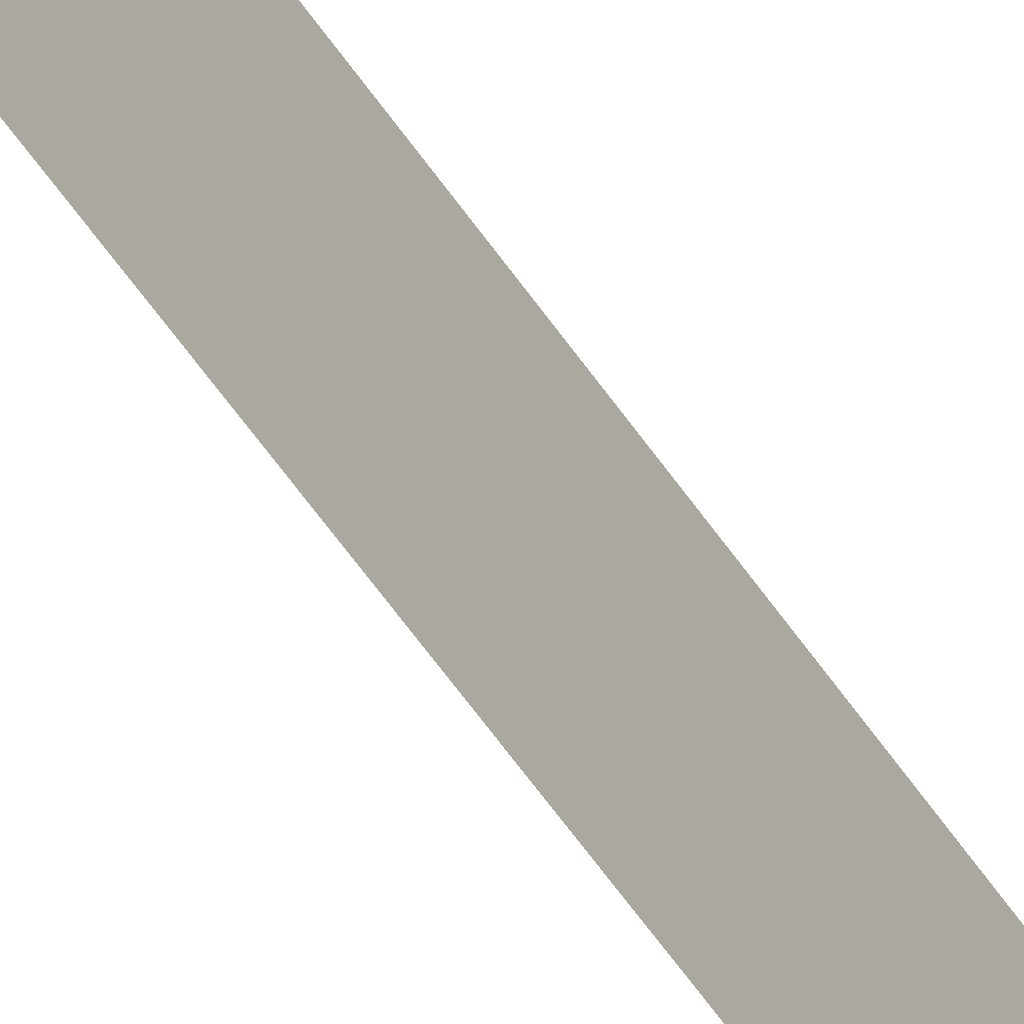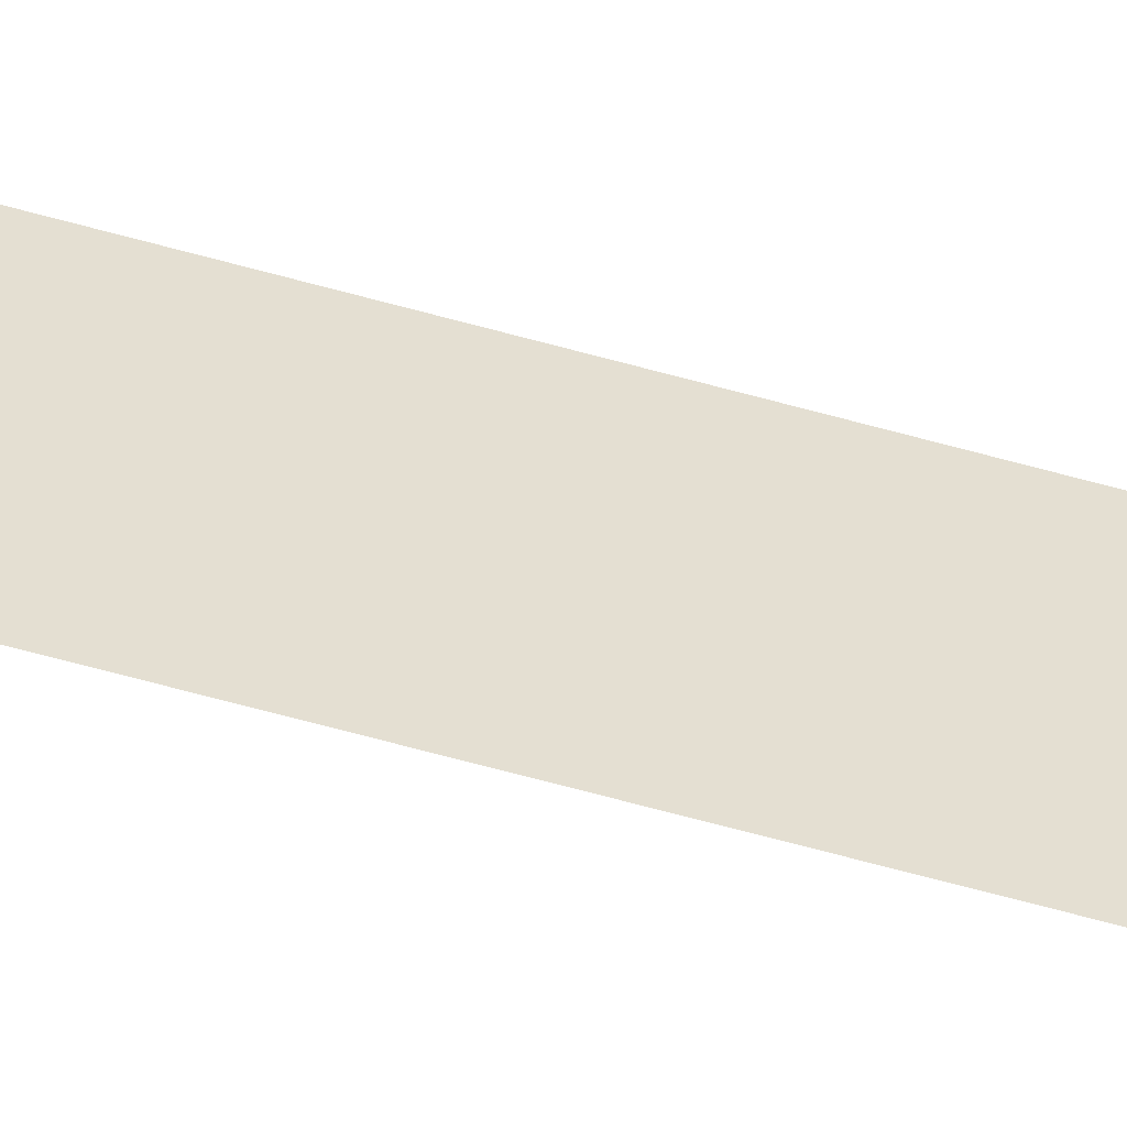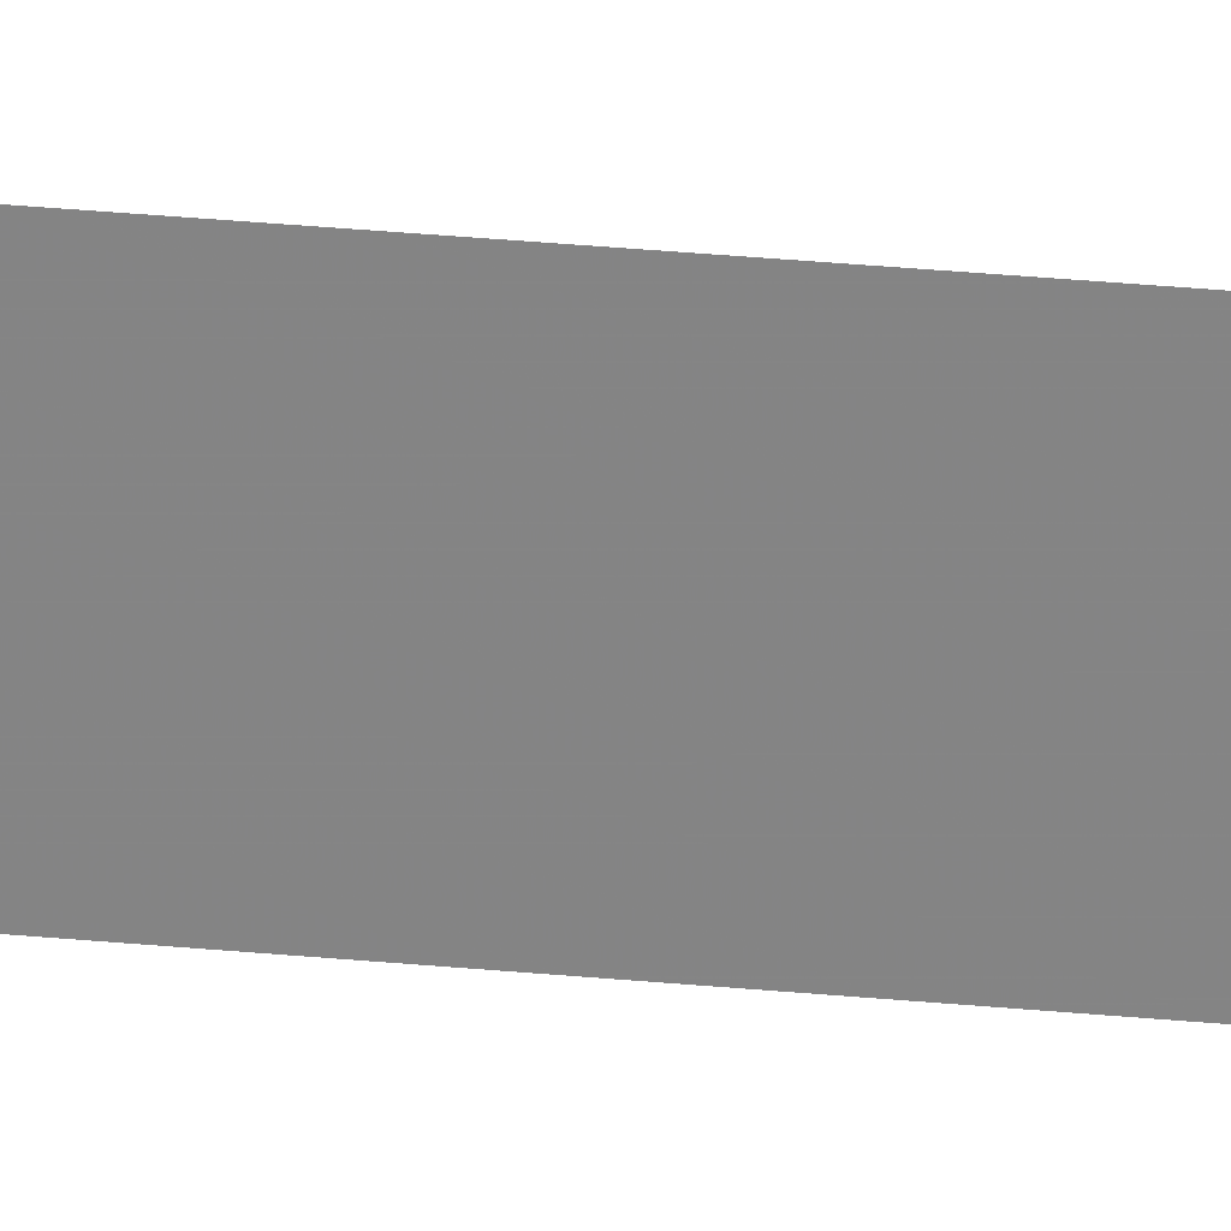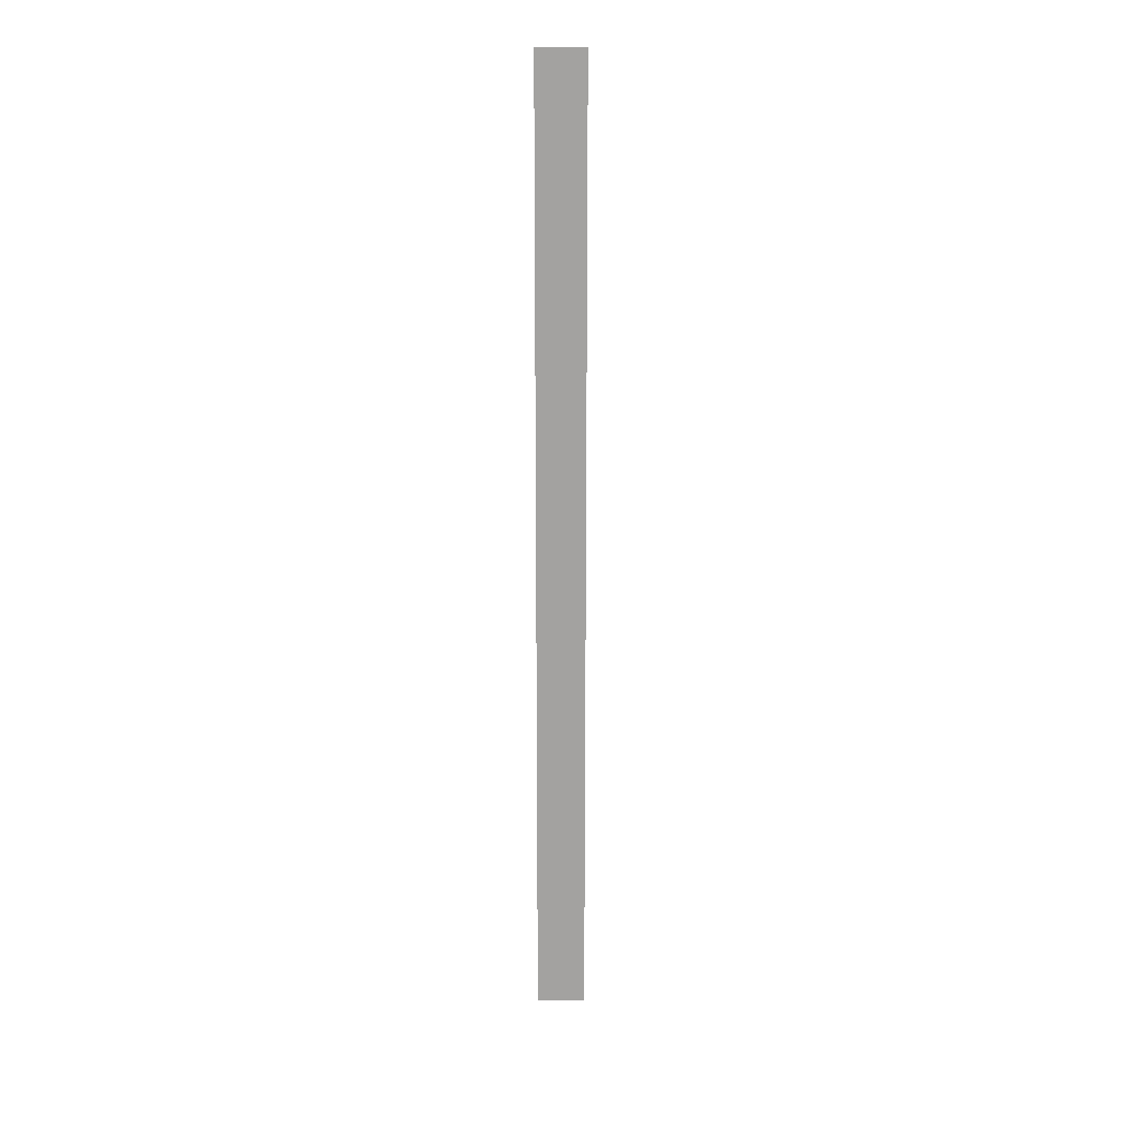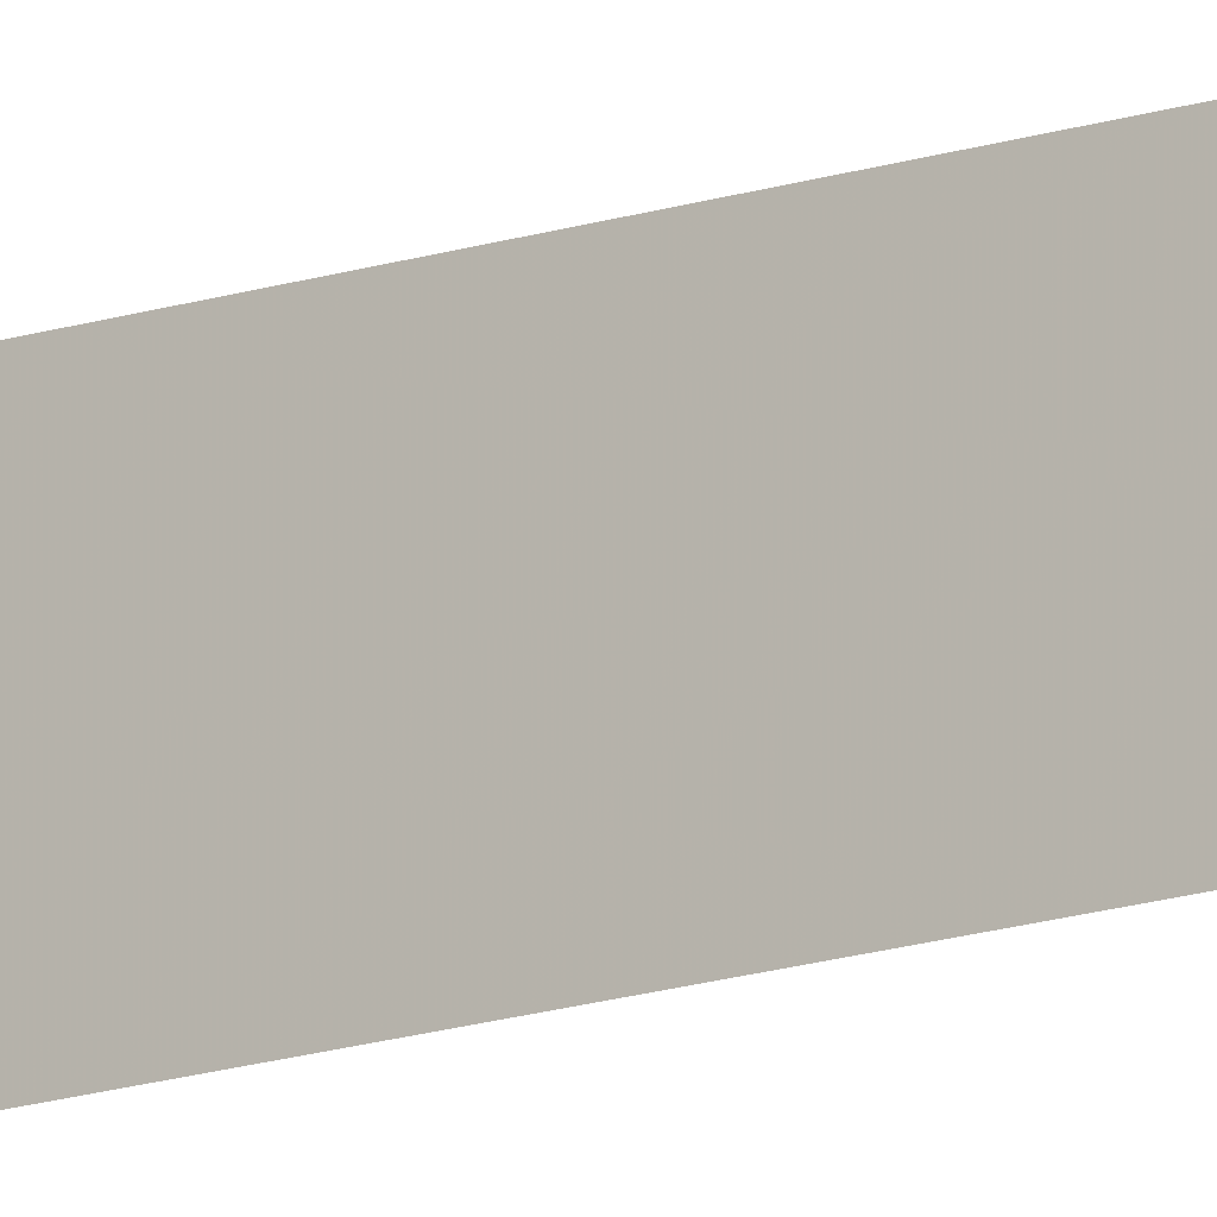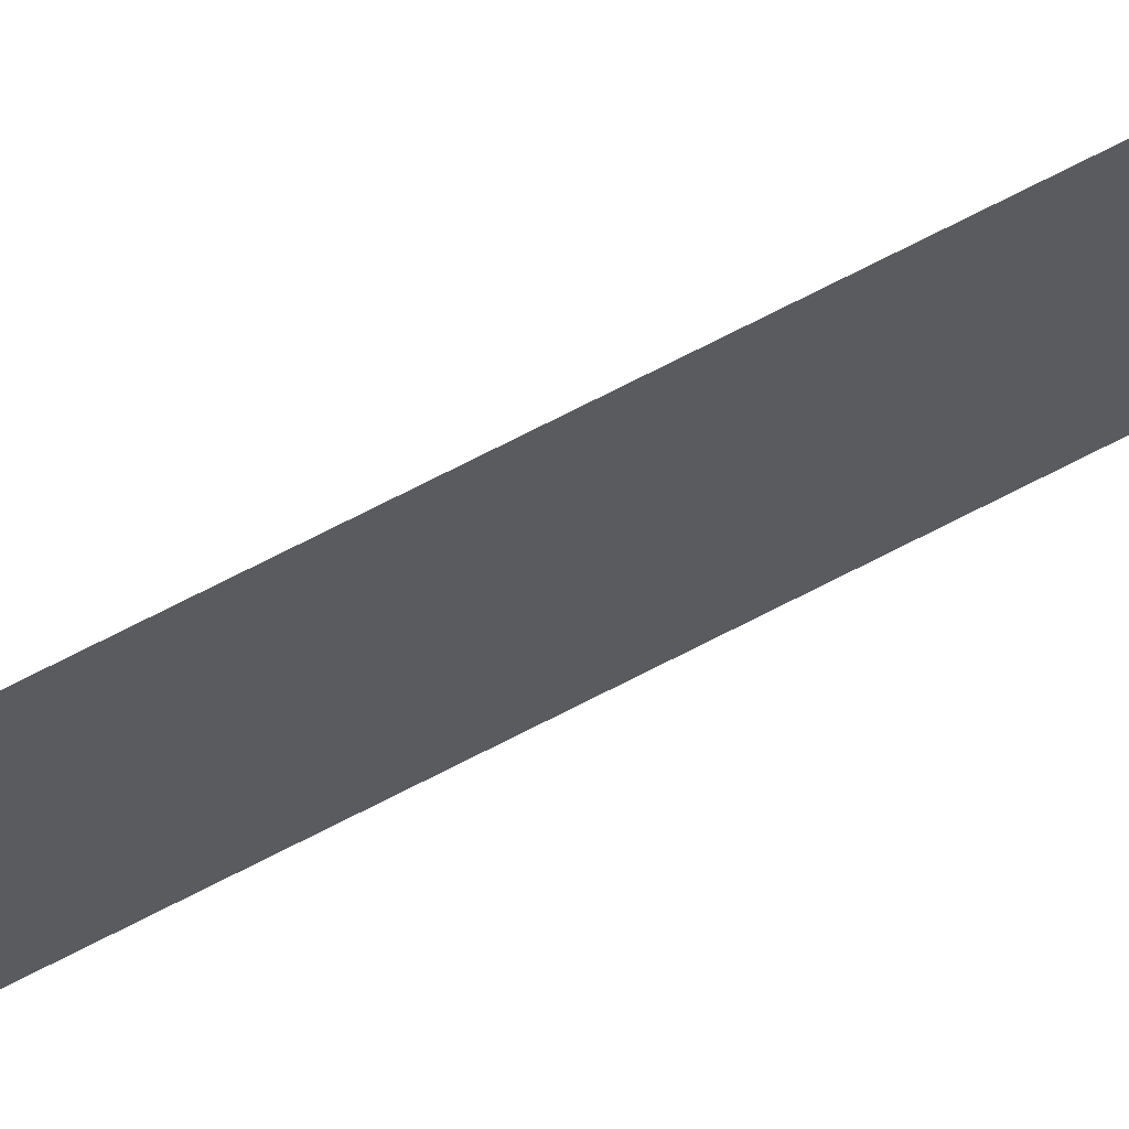
<metadata>
{"format":"obj","ext":"obj","renderer":"f3d","projection":"perspective","resolution":1024,"background":"white","views":[{"elev":-44.5,"azim":-151.0,"up":"+Y"},{"elev":-54.2,"azim":-107.3,"up":"+Y"},{"elev":27.0,"azim":-81.0,"up":"+Y"},{"elev":17.5,"azim":-91.2,"up":"+Z"},{"elev":-15.7,"azim":-55.0,"up":"+Y"},{"elev":66.6,"azim":61.9,"up":"+Y"}]}
</metadata>
<code>
o 5309
v 2166 1873 11.81
v 2166 1873 12.8
v 2166 1873 12.8
v 2166 1873 12.8
v 2166 1873 12.8
v 2166 1873 12.8
v 2166 1873 11.81
v 2166 1873 11.81
v 2166 1873 11.81
v 2166 1873 11.81
f 1 2 3
f 1 4 5
f 6 7 8
f 6 9 10

</code>
